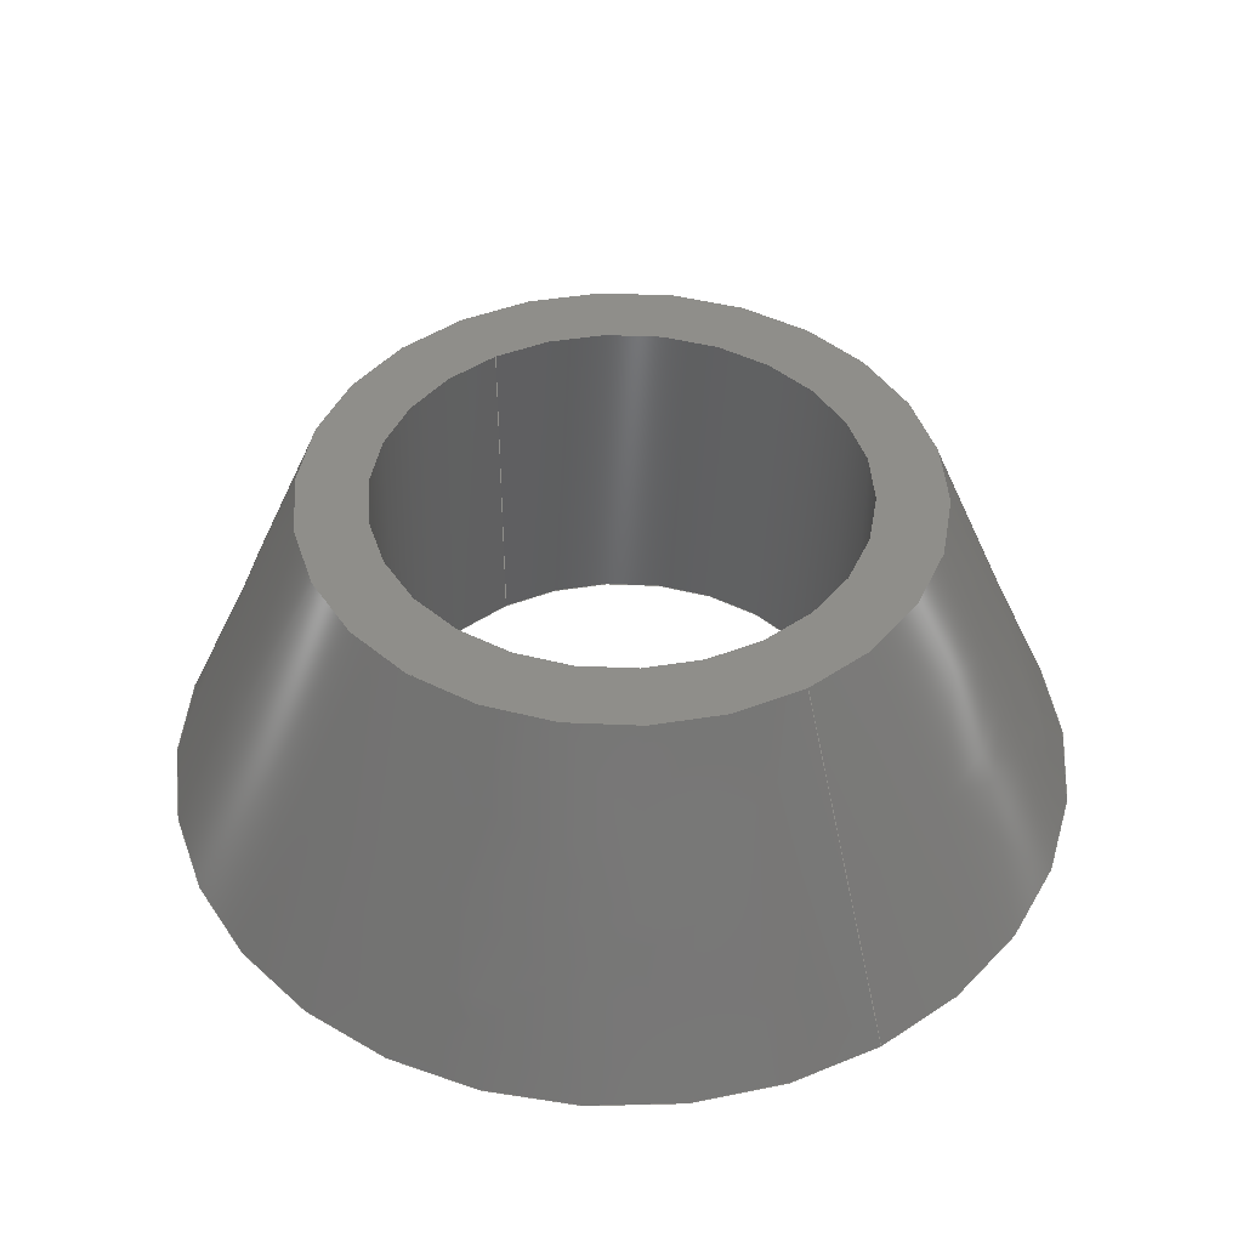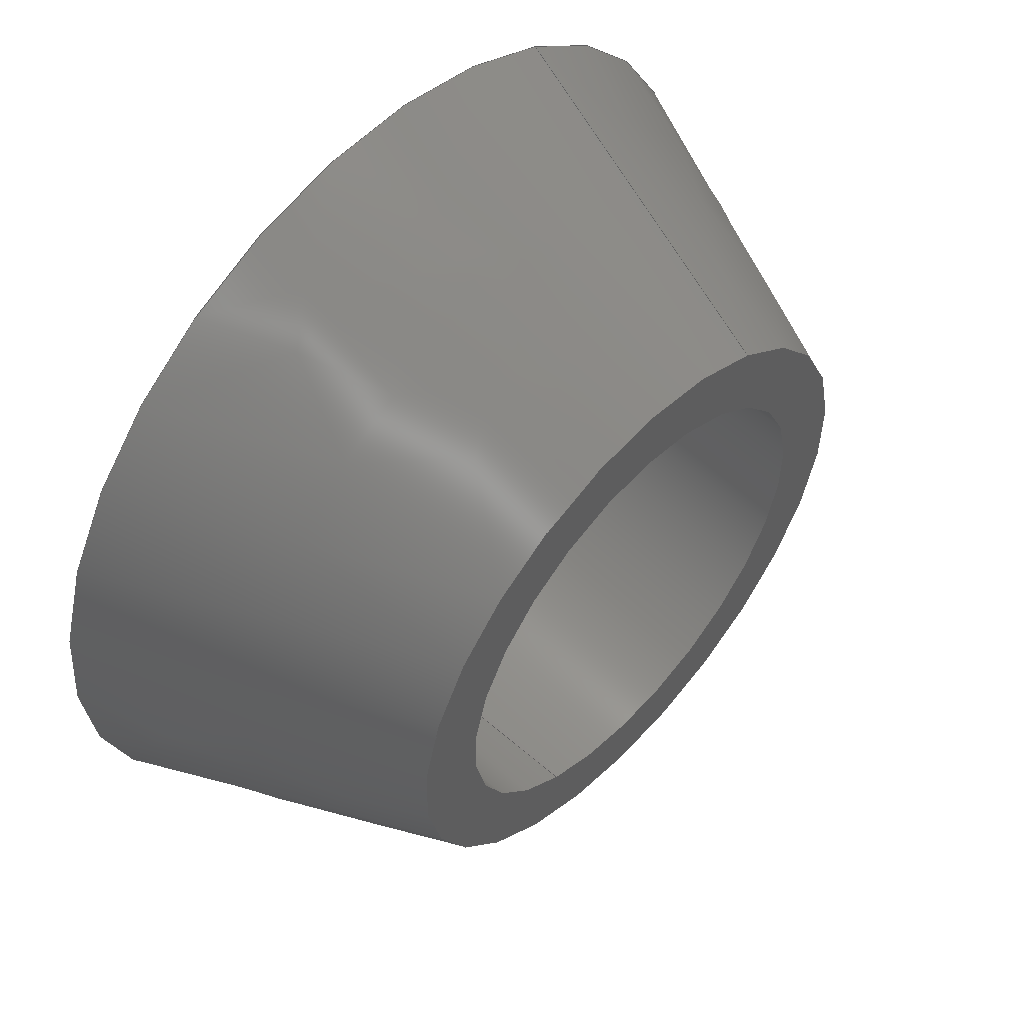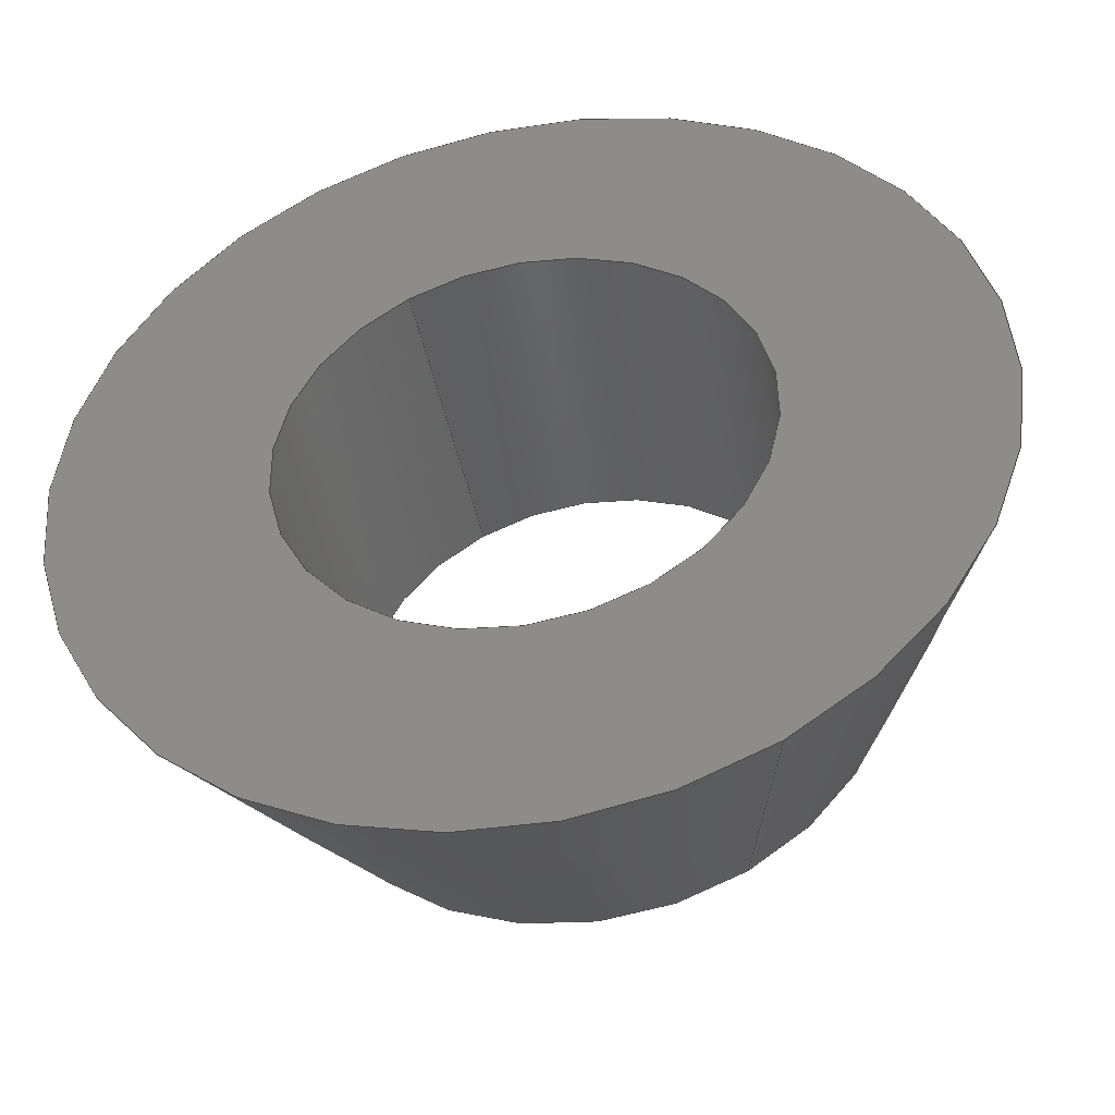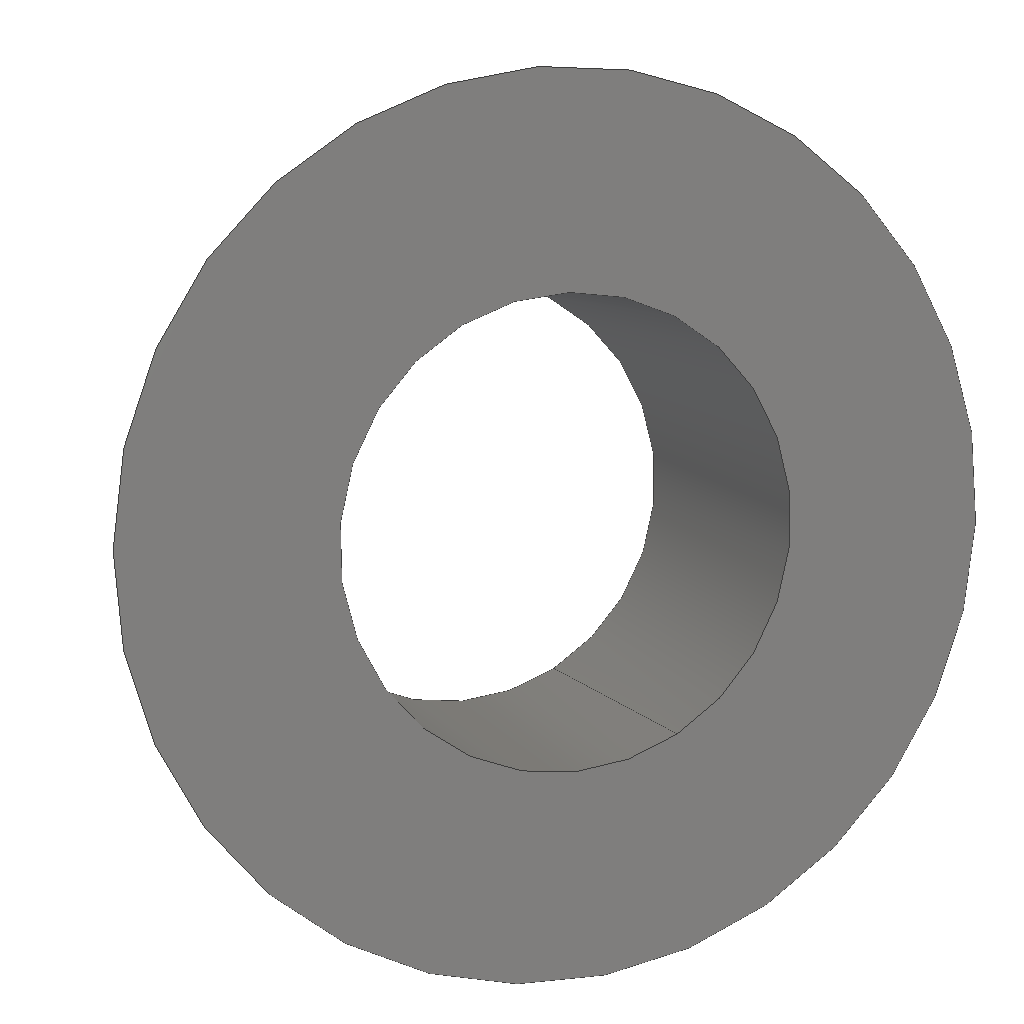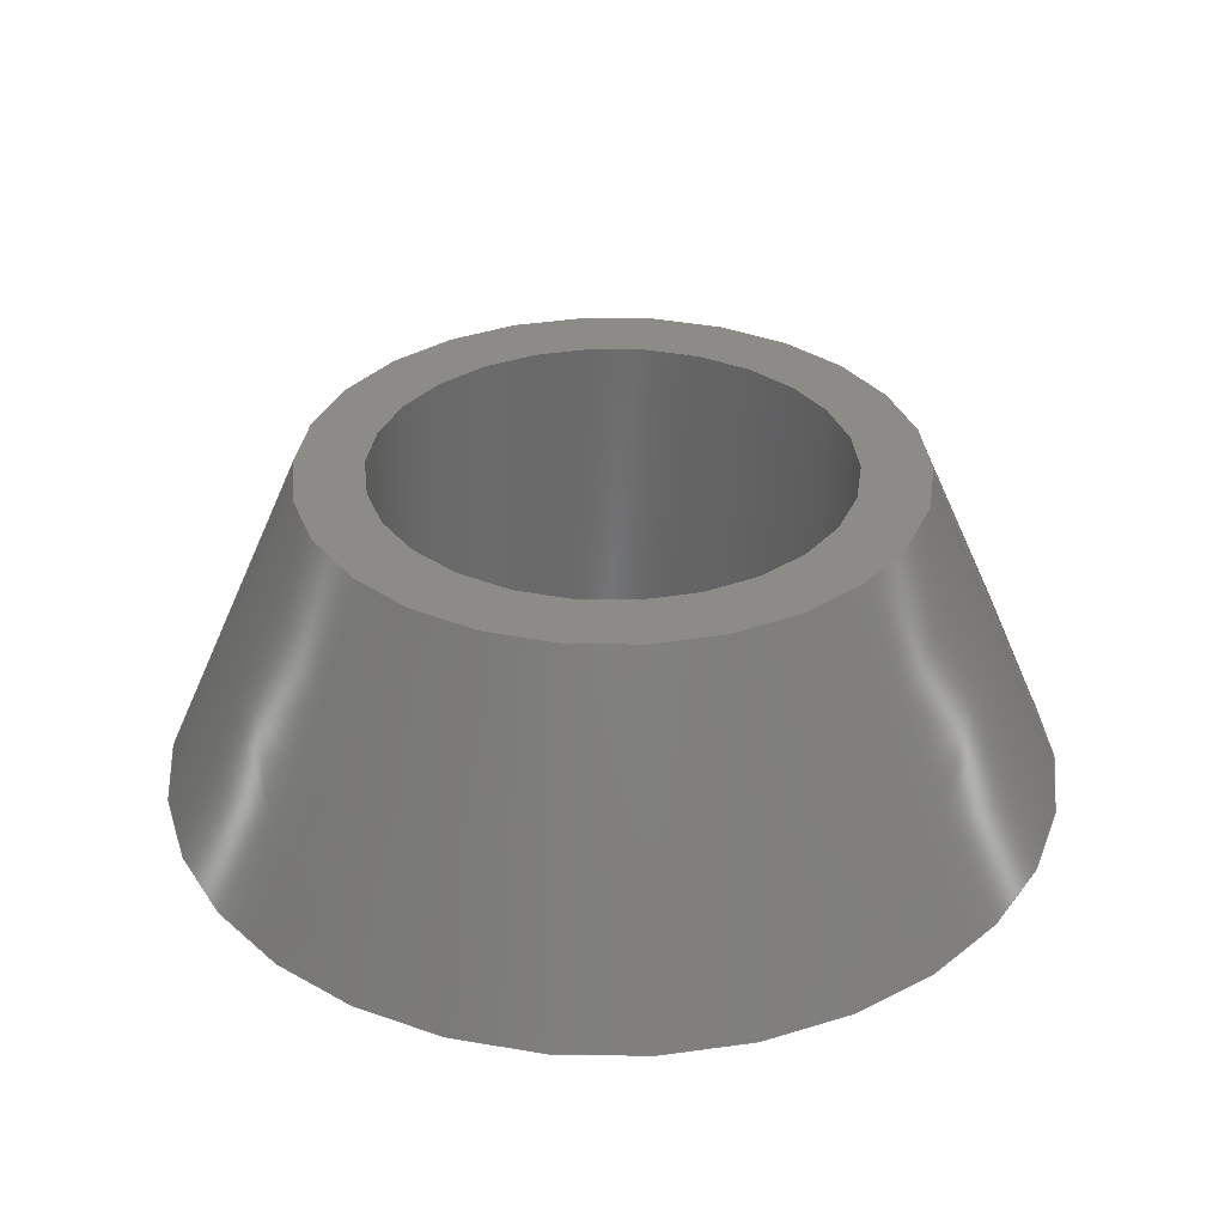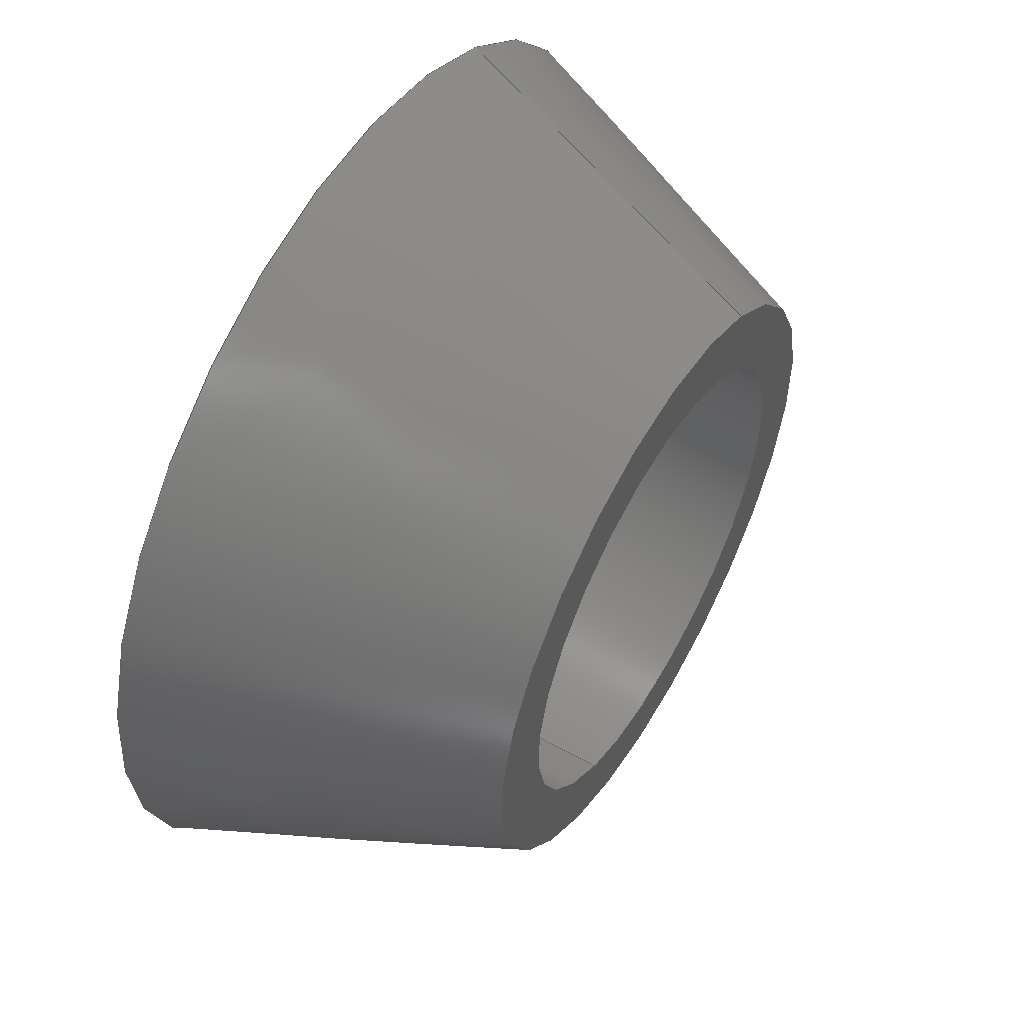
<metadata>
{"format":"iges","ext":"igs","renderer":"f3d","projection":"perspective","resolution":1024,"background":"white","views":[{"elev":43.7,"azim":119.7,"up":"+Z"},{"elev":54.8,"azim":-47.3,"up":"+Y"},{"elev":-43.3,"azim":-168.9,"up":"+Y"},{"elev":8.3,"azim":159.5,"up":"+Y"},{"elev":33.6,"azim":62.6,"up":"+Z"},{"elev":54.5,"azim":-59.4,"up":"+Y"}]}
</metadata>
<code>
START RECORD GO HERE.
1H,,1H;,20HCNEXT - IGES PRODUCT,16H20M_SU_5002igs,44HIBM CATIA IGES -
CATIA Version 5 Release 19 ,27HCATIA Version 5 Release 19 ,32,75,6,75,
15,8HSU_05002,1,2,2HMM,1000,1,15H2.019e+07,0.001,1e+04,5Hthi
lv,8HPREDATOR,11,0,15H2.019e+07,;
     406       1       0       0       0       0       0       000010201
     406       0       0       1      15                               0
     110       2       0       0       0       0       0       001010001
     110       0       0       1       0                               0
     110       3       0       0       0       0       0       001010001
     110       0       0       2       0                               0
     120       5       0       0       0       0       0       001010001
     120       0       0       1       0                               0
     110       6       0       0       0       0       0       001010001
     110       0       0       2       0                               0
     124       8       0       0       0       0       0       001020201
     124       0       0       2       0                               0
     100      10       0       0       0       0      11       001010001
     100       0       0       1       0                               0
     110      11       0       0       0       0       0       001010001
     110       0       0       2       0                               0
     124      13       0       0       0       0       0       001020201
     124       0       0       2       0                               0
     100      15       0       0       0       0      17       001010001
     100       0       0       1       0                               0
     102      16       0       0       0       0       0       001010001
     102       0       0       1       0                               0
     142      17       0       0       0       0       0       001010001
     142       0       0       1       0                               0
     144      18       0       0   10000       0       0       000000000
     144       0       0       1       0                               0
     110      19       0       0       0       0       0       001010001
     110       0       0       1       0                               0
     110      20       0       0       0       0       0       001010001
     110       0       0       2       0                               0
     120      22       0       0       0       0       0       001010001
     120       0       0       1       0                               0
     110      23       0       0       0       0       0       001010001
     110       0       0       2       0                               0
     124      25       0       0       0       0       0       001020201
     124       0       0       2       0                               0
     100      27       0       0       0       0      35       001010001
     100       0       0       1       0                               0
     110      28       0       0       0       0       0       001010001
     110       0       0       2       0                               0
     124      30       0       0       0       0       0       001020201
     124       0       0       2       0                               0
     100      32       0       0       0       0      41       001010001
     100       0       0       1       0                               0
     102      33       0       0       0       0       0       001010001
     102       0       0       1       0                               0
     142      34       0       0       0       0       0       001010001
     142       0       0       1       0                               0
     144      35       0       0   10000       0       0       000000000
     144       0       0       1       0                               0
     110      36       0       0       0       0       0       001010001
     110       0       0       1       0                               0
     110      37       0       0       0       0       0       001010001
     110       0       0       2       0                               0
     120      39       0       0       0       0       0       001010001
     120       0       0       1       0                               0
     110      40       0       0       0       0       0       001010001
     110       0       0       2       0                               0
     124      42       0       0       0       0       0       001020201
     124       0       0       3       0                               0
     100      45       0       0       0       0      59       001010001
     100       0       0       1       0                               0
     110      46       0       0       0       0       0       001010001
     110       0       0       2       0                               0
     124      48       0       0       0       0       0       001020201
     124       0       0       2       0                               0
     100      50       0       0       0       0      65       001010001
     100       0       0       1       0                               0
     102      51       0       0       0       0       0       001010001
     102       0       0       1       0                               0
     142      52       0       0       0       0       0       001010001
     142       0       0       1       0                               0
     144      53       0       0   10000       0       0       000000000
     144       0       0       1       0                               0
     110      54       0       0       0       0       0       001010001
     110       0       0       1       0                               0
     110      55       0       0       0       0       0       001010001
     110       0       0       2       0                               0
     120      57       0       0       0       0       0       001010001
     120       0       0       1       0                               0
     110      58       0       0       0       0       0       001010001
     110       0       0       2       0                               0
     124      60       0       0       0       0       0       001020201
     124       0       0       3       0                               0
     100      63       0       0       0       0      83       001010001
     100       0       0       1       0                               0
     110      64       0       0       0       0       0       001010001
     110       0       0       2       0                               0
     124      66       0       0       0       0       0       001020201
     124       0       0       2       0                               0
     100      68       0       0       0       0      89       001010001
     100       0       0       1       0                               0
     102      69       0       0       0       0       0       001010001
     102       0       0       1       0                               0
     142      70       0       0       0       0       0       001010001
     142       0       0       1       0                               0
     144      71       0       0   10000       0       0       000000000
     144       0       0       1       0                               0
     108      72       0       0       0       0       0       001010001
     108       0       0       1       0                               0
     124      73       0       0       0       0       0       001020201
     124       0       0       2       0                               0
     100      75       0       0       0       0     101       001010001
     100       0       0       1       0                               0
     124      76       0       0       0       0       0       001020201
     124       0       0       2       0                               0
     100      78       0       0       0       0     105       001010001
     100       0       0       1       0                               0
     102      79       0       0       0       0       0       001010001
     102       0       0       1       0                               0
     142      80       0       0       0       0       0       001010001
     142       0       0       1       0                               0
     124      81       0       0       0       0       0       001020201
     124       0       0       2       0                               0
     100      83       0       0       0       0     113       001010001
     100       0       0       1       0                               0
     124      84       0       0       0       0       0       001020201
     124       0       0       2       0                               0
     100      86       0       0       0       0     117       001010001
     100       0       0       1       0                               0
     102      87       0       0       0       0       0       001010001
     102       0       0       1       0                               0
     142      88       0       0       0       0       0       001010001
     142       0       0       1       0                               0
     144      89       0       0   10000       0       0       000000000
     144       0       0       1       0                               0
     108      90       0       0       0       0       0       001010001
     108       0       0       1       0                               0
     124      91       0       0       0       0       0       001020201
     124       0       0       2       0                               0
     100      93       0       0       0       0     129       001010001
     100       0       0       1       0                               0
     124      94       0       0       0       0       0       001020201
     124       0       0       2       0                               0
     100      96       0       0       0       0     133       001010001
     100       0       0       1       0                               0
     102      97       0       0       0       0       0       001010001
     102       0       0       1       0                               0
     142      98       0       0       0       0       0       001010001
     142       0       0       1       0                               0
     124      99       0       0       0       0       0       001020201
     124       0       0       2       0                               0
     100     101       0       0       0       0     141       001010001
     100       0       0       1       0                               0
     124     102       0       0       0       0       0       001020201
     124       0       0       2       0                               0
     100     104       0       0       0       0     145       001010001
     100       0       0       1       0                               0
     102     105       0       0       0       0       0       001010001
     102       0       0       1       0                               0
     142     106       0       0       0       0       0       001010001
     142       0       0       1       0                               0
     144     107       0       0   10000       0       0       000000000
     144       0       0       1       0                               0
406,1,15HCorps principal,0,0;                                          1
110,0,0,6,0,0,5,0,0;                                       3
110,2.589,4.739,6,3.835,7.021,               5
-3.553e-15,0,0;                                                 5
120,3,5,0,3.142,0,0;                                           7
110,-3.835,-7.021,-3.553e-15,-2.589,          9
-4.739,6,0,0;                                                  9
124,-0.4794,0.8776,0,0,-0.8776,                 11
-0.4794,0,0,0,0,1,6,0,0;                            11
100,0,0,0,5.4,0,-5.4,1.199e-15,0,0;                    13
110,2.589,4.739,6,3.835,7.021,              15
-3.553e-15,0,0;                                                15
124,0.4794,0.8776,0,0,0.8776,                   17
-0.4794,0,0,0,0,-1,-3.553e-15,0,0;             17
100,0,0,0,8,0,-8,1.332e-15,0,0;                     19
102,4,9,13,15,19,0,0;                                                 21
142,0,7,0,21,2,0,0;                                                   23
144,7,1,0,23,0,1,1;                                                   25
110,0,0,6,0,0,5,0,0;                                      27
110,-2.589,-4.739,6,-3.835,-7.021,          29
-3.553e-15,0,0;                                                29
120,27,29,0,3.142,0,0;                                        31
110,3.835,7.021,-3.553e-15,2.589,            33
4.739,6,0,0;                                                  33
124,0.4794,-0.8776,0,0,0.8776,                  35
0.4794,0,0,0,0,1,6,0,0;                             35
100,0,0,0,5.4,0,-5.4,-8.993e-16,0,0;                   37
110,-2.589,-4.739,6,-3.835,-7.021,          39
-3.553e-15,0,0;                                                39
124,-0.4794,-0.8776,0,0,-0.8776,                41
0.4794,0,0,0,0,-1,-3.553e-15,0,0;              41
100,0,0,0,8,0,-8,-1.332e-15,0,0;                    43
102,4,33,37,39,43,0,0;                                                45
142,0,31,0,45,2,0,0;                                                  47
144,31,1,0,47,0,1,1;                                                  49
110,0,0,3,0,0,2,0,0;                                      51
110,2.014,3.686,6,2.014,3.686,                53
-3.553e-15,0,0;                                                53
120,51,53,0,6.283,0,0;                                        55
110,-2.014,-3.686,6,-2.014,-3.686,            57
-3.553e-15,0,0;                                                57
124,-0.4794,0.8776,0,0,-0.8776,                 59
-0.4794,0,0,-1.057e-16,0,1,                      59
-3.109e-15,0,0;                                                59
100,0,0,0,4.2,0,-4.2,7.927e-15,0,0;                    61
110,2.014,3.686,-3.553e-15,2.014,             63
3.686,6,0,0;                                                   63
124,0.4794,0.8776,0,0,0.8776,                   65
-0.4794,0,0,2.115e-16,0,-1,6,0,0;              65
100,0,0,0,4.2,0,-4.2,7.694e-15,0,0;                    67
102,4,57,61,63,67,0,0;                                                69
142,0,55,0,69,2,0,0;                                                  71
144,55,1,0,71,0,1,1;                                                  73
110,0,0,3,0,0,2,0,0;                                      75
110,-2.014,-3.686,6,-2.014,-3.686,            77
-3.553e-15,0,0;                                                77
120,75,77,0,6.283,0,0;                                        79
110,2.014,3.686,6,2.014,3.686,                81
-3.553e-15,0,0;                                                81
124,0.4794,-0.8776,0,0,0.8776,                  83
0.4794,0,0,-1.057e-16,0,1,                       83
-3.109e-15,0,0;                                                83
100,0,0,0,4.2,0,-4.2,-7.694e-15,0,0;                   85
110,-2.014,-3.686,-3.553e-15,-2.014,          87
-3.686,6,0,0;                                                  87
124,-0.4794,-0.8776,0,0,-0.8776,                89
0.4794,0,0,2.115e-16,0,-1,6,0,0;               89
100,0,0,0,4.2,0,-4.2,-7.927e-15,0,0;                   91
102,4,81,85,87,91,0,0;                                                93
142,0,79,0,93,2,0,0;                                                  95
144,79,1,0,95,0,1,1;                                                  97
108,0,0,-1,0,0,0,8,0,1,0,0;                           99
124,-0.4794,0.8776,0,0,-0.8776,                101
-0.4794,0,0,-4.441e-16,0,1,0,0,0;             101
100,0,0,0,8,0,-8,1.332e-15,0,0;                    103
124,0.4794,-0.8776,0,0,0.8776,                 105
0.4794,0,0,-4.441e-16,0,1,0,0,0;              105
100,0,0,0,8,0,-8,-1.332e-15,0,0;                   107
102,2,103,107,0,0;                                                   109
142,0,99,0,109,2,0,0;                                                111
124,-0.4794,-0.8776,0,0,-0.8776,               113
0.4794,0,0,-8.459e-16,0,-1,0,0,0;             113
100,0,0,0,4.2,0,-4.2,-7.927e-15,0,0;                  115
124,0.4794,0.8776,0,0,0.8776,                  117
-0.4794,0,0,-8.459e-16,0,-1,0,0,0;            117
100,0,0,0,4.2,0,-4.2,7.694e-15,0,0;                   119
102,2,115,119,0,0;                                                   121
142,0,99,0,121,2,0,0;                                                123
144,99,1,1,111,123,0,1,1;                                            125
108,0,0,-1,-6,0,0,4.2,6,1,0,0;                         127
124,-0.4794,-0.8776,0,0,-0.8776,               129
0.4794,0,0,-6.579e-16,0,-1,6,0,0;             129
100,0,0,0,5.4,0,-5.4,-1.199e-15,0,0;                  131
124,0.4794,0.8776,0,0,0.8776,                  133
-0.4794,0,0,-6.579e-16,0,-1,6,0,0;            133
100,0,0,0,5.4,0,-5.4,8.993e-16,0,0;                   135
102,2,131,135,0,0;                                                   137
142,0,127,0,137,2,0,0;                                               139
124,-0.4794,0.8776,0,0,-0.8776,                141
-0.4794,0,0,2.115e-16,0,1,6,0,0;              141
100,0,0,0,4.2,0,-4.2,7.927e-15,0,0;                   143
124,0.4794,-0.8776,0,0,0.8776,                 145
0.4794,0,0,2.115e-16,0,1,6,0,0;               145
100,0,0,0,4.2,0,-4.2,-7.694e-15,0,0;                  147
102,2,143,147,0,0;                                                   149
142,0,127,0,149,2,0,0;                                               151
144,127,1,1,139,151,0,1,1;                                           153
S      1G      4D    154P    107
</code>
